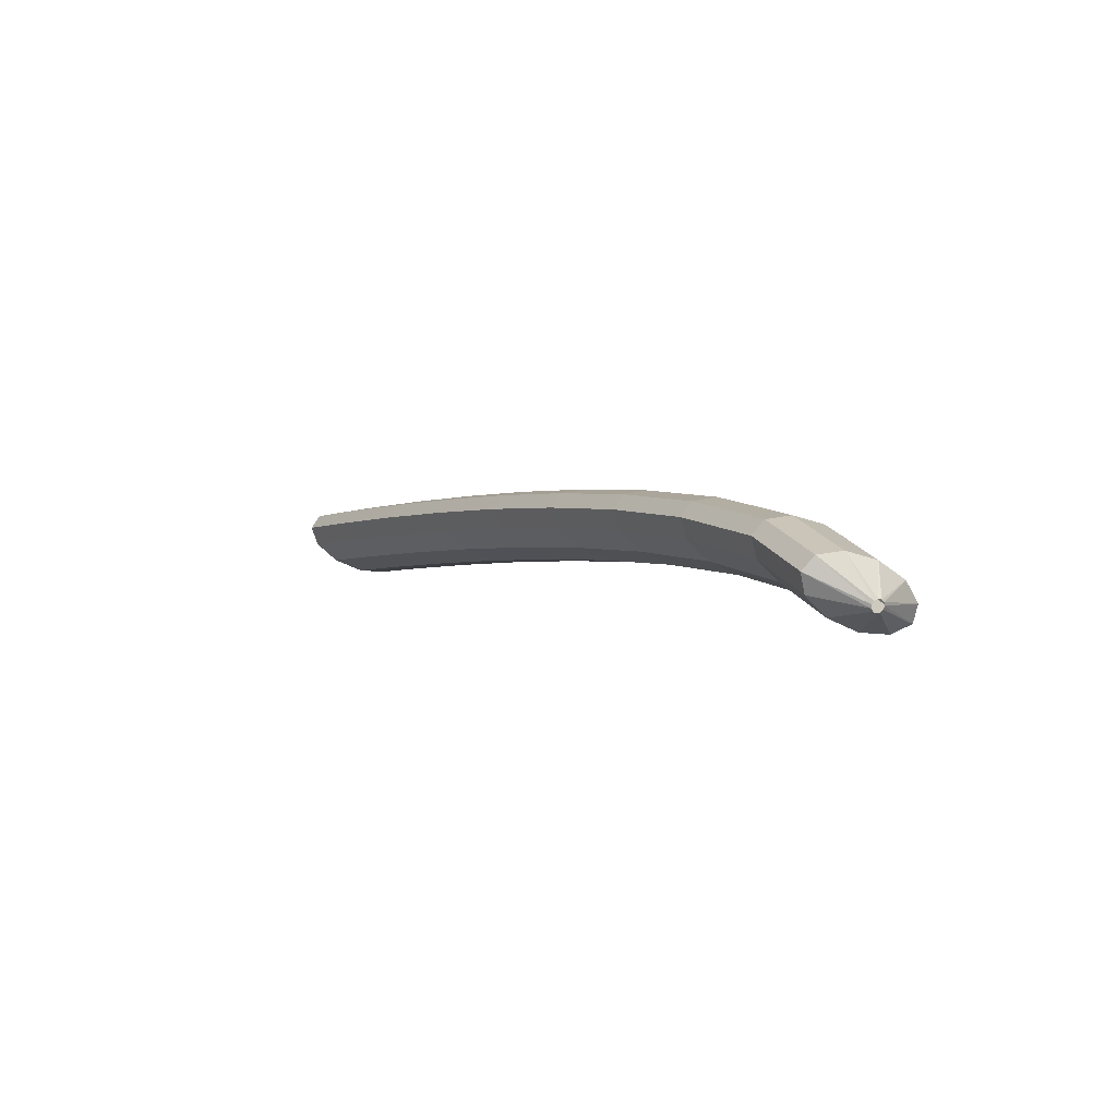
<metadata>
{"format":"obj","ext":"obj","renderer":"f3d","projection":"perspective","resolution":1024,"background":"white","views":[{"elev":14.2,"azim":21.8,"up":"+Y"}]}
</metadata>
<code>
g tube1
v 162.5 152 184.3
v 162.6 151.8 184.2
v 162.6 151.6 184.1
v 162.5 151.3 184.2
v 162.4 151.1 184.3
v 162.2 151.1 184.5
v 162 151.2 184.7
v 161.9 151.5 184.8
v 161.9 151.7 184.8
v 162.1 152 184.7
v 162.3 152.1 184.5
v 162.5 152 184.3
v 161.6 154 182.1
v 163.1 152.4 180.5
v 163.8 150.6 179.5
v 163.5 149.2 179.6
v 162.3 148.6 180.7
v 160.5 149.1 182.4
v 158.8 150.4 184.2
v 157.6 152.1 185.5
v 157.4 153.8 186
v 158.2 154.8 185.4
v 159.8 154.9 183.9
v 161.6 154 182.1
v 160 154.3 180.3
v 161.5 152.7 178.7
v 162.2 150.9 177.8
v 161.9 149.5 177.9
v 160.6 148.9 178.9
v 158.9 149.3 180.6
v 157.1 150.6 182.4
v 156 152.4 183.8
v 155.8 154 184.2
v 156.6 155.1 183.6
v 158.2 155.2 182.1
v 160 154.3 180.3
v 158.3 154.5 178.6
v 159.8 152.9 176.9
v 160.5 151.1 176
v 160.2 149.7 176.1
v 159 149.1 177.2
v 157.2 149.6 178.9
v 155.5 150.9 180.7
v 154.3 152.6 182
v 154.1 154.3 182.4
v 154.9 155.3 181.8
v 156.5 155.4 180.4
v 158.3 154.5 178.6
v 156.5 154.8 176.6
v 158 153.2 175
v 158.8 151.4 174.2
v 158.6 150 174.4
v 157.5 149.4 175.5
v 155.8 149.8 177.3
v 154 151.1 179.1
v 152.8 152.9 180.4
v 152.5 154.5 180.7
v 153.2 155.6 180
v 154.7 155.7 178.5
v 156.5 154.8 176.6
v 154.5 154.6 174.8
v 156.1 153 173.3
v 156.9 151.2 172.5
v 156.8 149.8 172.8
v 155.8 149.2 174
v 154.1 149.6 175.8
v 152.4 150.9 177.6
v 151.1 152.7 178.9
v 150.7 154.4 179.1
v 151.3 155.4 178.3
v 152.7 155.5 176.7
v 154.5 154.6 174.8
v 152.7 154.4 173.2
v 154.3 152.8 171.6
v 155.1 151 170.9
v 155 149.6 171.2
v 154 149 172.4
v 152.3 149.4 174.2
v 150.6 150.7 176
v 149.3 152.5 177.2
v 148.9 154.2 177.5
v 149.5 155.2 176.7
v 150.9 155.3 175.1
v 152.7 154.4 173.2
v 150.9 154.2 171.6
v 152.4 152.6 170
v 153.3 150.9 169.3
v 153.2 149.4 169.5
v 152.1 148.8 170.8
v 150.5 149.3 172.6
v 148.8 150.6 174.4
v 147.5 152.3 175.6
v 147.1 154 175.9
v 147.7 155 175.1
v 149.1 155.1 173.5
v 150.9 154.2 171.6
v 149 154.1 169.9
v 150.6 152.5 168.3
v 151.5 150.7 167.6
v 151.4 149.3 167.9
v 150.4 148.7 169.2
v 148.7 149.1 171
v 147 150.4 172.8
v 145.7 152.1 174
v 145.3 153.8 174.3
v 145.9 154.9 173.4
v 147.2 154.9 171.8
v 149 154.1 169.9
v 147.1 153.7 168.3
v 148.7 152.1 166.8
v 149.6 150.3 166
v 149.5 148.9 166.4
v 148.6 148.3 167.7
v 147 148.8 169.6
v 145.2 150.1 171.4
v 143.9 151.8 172.5
v 143.4 153.5 172.7
v 144 154.5 171.9
v 145.3 154.6 170.2
v 147.1 153.7 168.3
v 145.2 153.3 166.8
v 146.8 151.8 165.2
v 147.7 150 164.5
v 147.7 148.6 164.9
v 146.7 148 166.2
v 145.1 148.4 168
v 143.4 149.7 169.8
v 142.1 151.5 171
v 141.6 153.1 171.2
v 142.1 154.2 170.3
v 143.5 154.2 168.7
v 145.2 153.3 166.8
v 143.4 153 165.2
v 144.9 151.4 163.7
v 145.9 149.6 163
v 145.8 148.2 163.3
v 144.8 147.6 164.6
v 143.2 148.1 166.5
v 141.5 149.4 168.3
v 140.2 151.1 169.5
v 139.7 152.8 169.6
v 140.3 153.8 168.8
v 141.6 153.9 167.1
v 143.4 153 165.2
v 141.5 152.6 163.7
v 143 151.1 162.1
v 144 149.3 161.4
v 144 147.9 161.8
v 143 147.3 163.1
v 141.4 147.7 165
v 139.7 149 166.8
v 138.4 150.8 167.9
v 137.9 152.4 168.1
v 138.4 153.5 167.2
v 139.7 153.5 165.6
v 141.5 152.6 163.7
v 139.5 152.2 162.1
v 141.1 150.6 160.6
v 142.1 148.8 159.9
v 142.1 147.4 160.3
v 141.2 146.9 161.6
v 139.6 147.3 163.5
v 137.8 148.6 165.3
v 136.5 150.3 166.5
v 136 152 166.6
v 136.5 153 165.7
v 137.8 153.1 164
v 139.5 152.2 162.1
v 137.7 151.8 160.6
v 139.3 150.2 159.1
v 140.2 148.4 158.4
v 140.2 147 158.8
v 139.3 146.4 160.1
v 137.7 146.9 162
v 136 148.1 163.8
v 134.6 149.9 165
v 134.1 151.6 165.1
v 134.6 152.6 164.2
v 135.9 152.7 162.6
v 137.7 151.8 160.6
v 135.8 151.3 159.1
v 137.4 149.7 157.6
v 138.3 148 156.9
v 138.3 146.6 157.3
v 137.4 146 158.7
v 135.8 146.4 160.5
v 134.1 147.7 162.3
v 132.8 149.5 163.5
v 132.3 151.1 163.6
v 132.7 152.1 162.7
v 134 152.2 161.1
v 135.8 151.3 159.1
v 133.9 150.9 157.6
v 135.5 149.3 156.1
v 136.4 147.5 155.4
v 136.5 146.1 155.8
v 135.6 145.5 157.2
v 134 146 159.1
v 132.2 147.3 160.9
v 130.9 149 162
v 130.4 150.7 162.2
v 130.8 151.7 161.2
v 132.1 151.8 159.5
v 133.9 150.9 157.6
v 132 150.4 156.2
v 133.6 148.8 154.6
v 134.5 147 154
v 134.6 145.6 154.4
v 133.7 145 155.7
v 132.1 145.5 157.6
v 130.4 146.8 159.4
v 129 148.5 160.6
v 128.5 150.2 160.7
v 128.9 151.2 159.8
v 130.2 151.3 158.1
v 132 150.4 156.2
v 130.1 149.9 154.7
v 131.7 148.3 153.2
v 132.7 146.5 152.5
v 132.7 145.1 152.9
v 131.8 144.5 154.3
v 130.2 145 156.2
v 128.5 146.3 158
v 127.1 148 159.1
v 126.6 149.7 159.2
v 127.1 150.7 158.3
v 128.3 150.8 156.6
v 130.1 149.9 154.7
v 128.2 149.4 153.2
v 129.8 147.8 151.7
v 130.8 146 151
v 130.8 144.6 151.5
v 129.9 144 152.8
v 128.3 144.5 154.7
v 126.6 145.8 156.5
v 125.2 147.5 157.7
v 124.7 149.2 157.8
v 125.2 150.2 156.8
v 126.5 150.3 155.2
v 128.2 149.4 153.2
v 126.3 148.9 151.8
v 127.9 147.3 150.2
v 128.9 145.5 149.6
v 128.9 144.1 150
v 128 143.6 151.4
v 126.5 144 153.3
v 124.7 145.3 155.1
v 123.4 147 156.2
v 122.8 148.7 156.3
v 123.3 149.7 155.4
v 124.5 149.8 153.7
v 126.3 148.9 151.8
v 124.3 148.3 150.3
v 126 146.7 148.8
v 127 145 148.1
v 127 143.6 148.6
v 126.1 143 149.9
v 124.6 143.4 151.8
v 122.9 144.7 153.6
v 121.5 146.5 154.8
v 120.9 148.1 154.9
v 121.4 149.1 153.9
v 122.6 149.2 152.2
v 124.3 148.3 150.3
v 122.5 147.8 148.9
v 124.1 146.2 147.3
v 125.1 144.4 146.7
v 125.1 143 147.1
v 124.2 142.5 148.5
v 122.7 142.9 150.4
v 121 144.2 152.2
v 119.6 145.9 153.3
v 119 147.6 153.5
v 119.5 148.6 152.5
v 120.7 148.7 150.8
v 122.5 147.8 148.9
v 120.6 147.2 147.4
v 122.2 145.6 145.9
v 123.2 143.9 145.3
v 123.2 142.5 145.7
v 122.4 141.9 147.1
v 120.8 142.4 149
v 119.1 143.7 150.8
v 117.7 145.4 151.9
v 117.1 147 152
v 117.6 148.1 151.1
v 118.8 148.1 149.4
v 120.6 147.2 147.4
v 118.6 146.7 146
v 120.3 145.1 144.5
v 121.3 143.3 143.8
v 121.3 141.9 144.3
v 120.5 141.4 145.7
v 118.9 141.8 147.6
v 117.2 143.1 149.4
v 115.8 144.9 150.5
v 115.2 146.5 150.6
v 115.7 147.5 149.6
v 116.9 147.6 147.9
v 118.6 146.7 146
v 116.7 146.1 144.6
v 118.3 144.5 143
v 119.4 142.7 142.4
v 119.4 141.4 142.9
v 118.6 140.8 144.3
v 117 141.2 146.1
v 115.3 142.5 148
v 113.9 144.3 149.1
v 113.4 145.9 149.2
v 113.8 146.9 148.2
v 115 147 146.5
v 116.7 146.1 144.6
v 114.8 145.5 143.2
v 116.4 143.9 141.6
v 117.5 142.2 141
v 117.5 140.8 141.4
v 116.7 140.2 142.8
v 115.1 140.7 144.7
v 113.4 142 146.5
v 112 143.7 147.7
v 111.4 145.3 147.8
v 111.9 146.4 146.8
v 113.1 146.4 145.1
v 114.8 145.5 143.2
v 112.9 144.9 141.7
v 114.5 143.3 140.2
v 115.6 141.6 139.6
v 115.6 140.2 140
v 114.8 139.6 141.4
v 113.2 140.1 143.3
v 111.5 141.4 145.1
v 110.1 143.1 146.3
v 109.5 144.8 146.4
v 110 145.8 145.4
v 111.2 145.8 143.7
v 112.9 144.9 141.7
v 111 144.3 140.3
v 112.6 142.8 138.8
v 113.7 141 138.2
v 113.7 139.6 138.6
v 112.9 139.1 140
v 111.3 139.5 141.9
v 109.6 140.8 143.7
v 108.2 142.6 144.8
v 107.6 144.2 144.9
v 108.1 145.2 144
v 109.3 145.3 142.3
v 111 144.3 140.3
v 109.1 143.7 138.9
v 110.7 142.2 137.4
v 111.7 140.4 136.8
v 111.8 139 137.2
v 111 138.5 138.6
v 109.4 138.9 140.5
v 107.7 140.2 142.3
v 106.3 142 143.5
v 105.7 143.6 143.5
v 106.1 144.6 142.6
v 107.4 144.6 140.8
v 109.1 143.7 138.9
v 107.2 143.1 137.5
v 108.8 141.5 136
v 109.8 139.8 135.4
v 109.9 138.4 135.8
v 109.1 137.9 137.2
v 107.5 138.3 139.1
v 105.8 139.6 140.9
v 104.4 141.3 142.1
v 103.8 143 142.1
v 104.2 144 141.2
v 105.5 144 139.5
v 107.2 143.1 137.5
v 105.3 142.5 136.1
v 106.9 140.9 134.6
v 107.9 139.2 134
v 108 137.8 134.4
v 107.2 137.3 135.8
v 105.6 137.7 137.7
v 103.9 139 139.5
v 102.5 140.7 140.7
v 101.9 142.4 140.7
v 102.3 143.4 139.8
v 103.6 143.4 138.1
v 105.3 142.5 136.1
v 103.4 141.9 134.7
v 105 140.3 133.2
v 106 138.6 132.6
v 106.1 137.2 133
v 105.3 136.7 134.4
v 103.7 137.1 136.3
v 102 138.4 138.1
v 100.6 140.1 139.3
v 100 141.8 139.4
v 100.4 142.8 138.4
v 101.7 142.8 136.6
v 103.4 141.9 134.7
v 101.5 141.3 133.3
v 103.1 139.7 131.8
v 104.1 138 131.2
v 104.2 136.6 131.6
v 103.4 136 133.1
v 101.8 136.5 135
v 100.1 137.8 136.8
v 98.73 139.5 137.9
v 98.13 141.1 138
v 98.51 142.1 137
v 99.75 142.2 135.3
v 101.5 141.3 133.3
v 99.55 140.7 131.9
v 101.2 139.1 130.4
v 102.2 137.3 129.8
v 102.3 136 130.3
v 101.5 135.4 131.7
v 99.94 135.9 133.6
v 98.2 137.1 135.4
v 96.82 138.9 136.5
v 96.22 140.5 136.6
v 96.61 141.5 135.6
v 97.85 141.6 133.9
v 99.55 140.7 131.9
v 97.64 140 130.6
v 99.27 138.5 129
v 100.3 136.7 128.4
v 100.4 135.3 128.9
v 99.56 134.8 130.3
v 98.03 135.2 132.2
v 96.3 136.5 134
v 94.91 138.3 135.1
v 94.32 139.9 135.2
v 94.7 140.9 134.2
v 95.94 140.9 132.5
v 97.64 140 130.6
v 95.54 137.7 130.2
v 95.7 137.5 130.1
v 95.79 137.3 130.1
v 95.79 137 130.2
v 95.69 136.8 130.4
v 95.53 136.8 130.6
v 95.36 136.9 130.8
v 95.23 137.2 130.9
v 95.18 137.5 130.8
v 95.23 137.7 130.6
v 95.37 137.8 130.4
v 95.54 137.7 130.2
f 1 2 14
f 14 13 1
f 2 3 15
f 15 14 2
f 3 4 16
f 16 15 3
f 4 5 17
f 17 16 4
f 5 6 18
f 18 17 5
f 6 7 19
f 19 18 6
f 7 8 20
f 20 19 7
f 8 9 21
f 21 20 8
f 9 10 22
f 22 21 9
f 10 11 23
f 23 22 10
f 11 12 24
f 24 23 11
f 13 14 26
f 26 25 13
f 14 15 27
f 27 26 14
f 15 16 28
f 28 27 15
f 16 17 29
f 29 28 16
f 17 18 30
f 30 29 17
f 18 19 31
f 31 30 18
f 19 20 32
f 32 31 19
f 20 21 33
f 33 32 20
f 21 22 34
f 34 33 21
f 22 23 35
f 35 34 22
f 23 24 36
f 36 35 23
f 25 26 38
f 38 37 25
f 26 27 39
f 39 38 26
f 27 28 40
f 40 39 27
f 28 29 41
f 41 40 28
f 29 30 42
f 42 41 29
f 30 31 43
f 43 42 30
f 31 32 44
f 44 43 31
f 32 33 45
f 45 44 32
f 33 34 46
f 46 45 33
f 34 35 47
f 47 46 34
f 35 36 48
f 48 47 35
f 37 38 50
f 50 49 37
f 38 39 51
f 51 50 38
f 39 40 52
f 52 51 39
f 40 41 53
f 53 52 40
f 41 42 54
f 54 53 41
f 42 43 55
f 55 54 42
f 43 44 56
f 56 55 43
f 44 45 57
f 57 56 44
f 45 46 58
f 58 57 45
f 46 47 59
f 59 58 46
f 47 48 60
f 60 59 47
f 49 50 62
f 62 61 49
f 50 51 63
f 63 62 50
f 51 52 64
f 64 63 51
f 52 53 65
f 65 64 52
f 53 54 66
f 66 65 53
f 54 55 67
f 67 66 54
f 55 56 68
f 68 67 55
f 56 57 69
f 69 68 56
f 57 58 70
f 70 69 57
f 58 59 71
f 71 70 58
f 59 60 72
f 72 71 59
f 61 62 74
f 74 73 61
f 62 63 75
f 75 74 62
f 63 64 76
f 76 75 63
f 64 65 77
f 77 76 64
f 65 66 78
f 78 77 65
f 66 67 79
f 79 78 66
f 67 68 80
f 80 79 67
f 68 69 81
f 81 80 68
f 69 70 82
f 82 81 69
f 70 71 83
f 83 82 70
f 71 72 84
f 84 83 71
f 73 74 86
f 86 85 73
f 74 75 87
f 87 86 74
f 75 76 88
f 88 87 75
f 76 77 89
f 89 88 76
f 77 78 90
f 90 89 77
f 78 79 91
f 91 90 78
f 79 80 92
f 92 91 79
f 80 81 93
f 93 92 80
f 81 82 94
f 94 93 81
f 82 83 95
f 95 94 82
f 83 84 96
f 96 95 83
f 85 86 98
f 98 97 85
f 86 87 99
f 99 98 86
f 87 88 100
f 100 99 87
f 88 89 101
f 101 100 88
f 89 90 102
f 102 101 89
f 90 91 103
f 103 102 90
f 91 92 104
f 104 103 91
f 92 93 105
f 105 104 92
f 93 94 106
f 106 105 93
f 94 95 107
f 107 106 94
f 95 96 108
f 108 107 95
f 97 98 110
f 110 109 97
f 98 99 111
f 111 110 98
f 99 100 112
f 112 111 99
f 100 101 113
f 113 112 100
f 101 102 114
f 114 113 101
f 102 103 115
f 115 114 102
f 103 104 116
f 116 115 103
f 104 105 117
f 117 116 104
f 105 106 118
f 118 117 105
f 106 107 119
f 119 118 106
f 107 108 120
f 120 119 107
f 109 110 122
f 122 121 109
f 110 111 123
f 123 122 110
f 111 112 124
f 124 123 111
f 112 113 125
f 125 124 112
f 113 114 126
f 126 125 113
f 114 115 127
f 127 126 114
f 115 116 128
f 128 127 115
f 116 117 129
f 129 128 116
f 117 118 130
f 130 129 117
f 118 119 131
f 131 130 118
f 119 120 132
f 132 131 119
f 121 122 134
f 134 133 121
f 122 123 135
f 135 134 122
f 123 124 136
f 136 135 123
f 124 125 137
f 137 136 124
f 125 126 138
f 138 137 125
f 126 127 139
f 139 138 126
f 127 128 140
f 140 139 127
f 128 129 141
f 141 140 128
f 129 130 142
f 142 141 129
f 130 131 143
f 143 142 130
f 131 132 144
f 144 143 131
f 133 134 146
f 146 145 133
f 134 135 147
f 147 146 134
f 135 136 148
f 148 147 135
f 136 137 149
f 149 148 136
f 137 138 150
f 150 149 137
f 138 139 151
f 151 150 138
f 139 140 152
f 152 151 139
f 140 141 153
f 153 152 140
f 141 142 154
f 154 153 141
f 142 143 155
f 155 154 142
f 143 144 156
f 156 155 143
f 145 146 158
f 158 157 145
f 146 147 159
f 159 158 146
f 147 148 160
f 160 159 147
f 148 149 161
f 161 160 148
f 149 150 162
f 162 161 149
f 150 151 163
f 163 162 150
f 151 152 164
f 164 163 151
f 152 153 165
f 165 164 152
f 153 154 166
f 166 165 153
f 154 155 167
f 167 166 154
f 155 156 168
f 168 167 155
f 157 158 170
f 170 169 157
f 158 159 171
f 171 170 158
f 159 160 172
f 172 171 159
f 160 161 173
f 173 172 160
f 161 162 174
f 174 173 161
f 162 163 175
f 175 174 162
f 163 164 176
f 176 175 163
f 164 165 177
f 177 176 164
f 165 166 178
f 178 177 165
f 166 167 179
f 179 178 166
f 167 168 180
f 180 179 167
f 169 170 182
f 182 181 169
f 170 171 183
f 183 182 170
f 171 172 184
f 184 183 171
f 172 173 185
f 185 184 172
f 173 174 186
f 186 185 173
f 174 175 187
f 187 186 174
f 175 176 188
f 188 187 175
f 176 177 189
f 189 188 176
f 177 178 190
f 190 189 177
f 178 179 191
f 191 190 178
f 179 180 192
f 192 191 179
f 181 182 194
f 194 193 181
f 182 183 195
f 195 194 182
f 183 184 196
f 196 195 183
f 184 185 197
f 197 196 184
f 185 186 198
f 198 197 185
f 186 187 199
f 199 198 186
f 187 188 200
f 200 199 187
f 188 189 201
f 201 200 188
f 189 190 202
f 202 201 189
f 190 191 203
f 203 202 190
f 191 192 204
f 204 203 191
f 193 194 206
f 206 205 193
f 194 195 207
f 207 206 194
f 195 196 208
f 208 207 195
f 196 197 209
f 209 208 196
f 197 198 210
f 210 209 197
f 198 199 211
f 211 210 198
f 199 200 212
f 212 211 199
f 200 201 213
f 213 212 200
f 201 202 214
f 214 213 201
f 202 203 215
f 215 214 202
f 203 204 216
f 216 215 203
f 205 206 218
f 218 217 205
f 206 207 219
f 219 218 206
f 207 208 220
f 220 219 207
f 208 209 221
f 221 220 208
f 209 210 222
f 222 221 209
f 210 211 223
f 223 222 210
f 211 212 224
f 224 223 211
f 212 213 225
f 225 224 212
f 213 214 226
f 226 225 213
f 214 215 227
f 227 226 214
f 215 216 228
f 228 227 215
f 217 218 230
f 230 229 217
f 218 219 231
f 231 230 218
f 219 220 232
f 232 231 219
f 220 221 233
f 233 232 220
f 221 222 234
f 234 233 221
f 222 223 235
f 235 234 222
f 223 224 236
f 236 235 223
f 224 225 237
f 237 236 224
f 225 226 238
f 238 237 225
f 226 227 239
f 239 238 226
f 227 228 240
f 240 239 227
f 229 230 242
f 242 241 229
f 230 231 243
f 243 242 230
f 231 232 244
f 244 243 231
f 232 233 245
f 245 244 232
f 233 234 246
f 246 245 233
f 234 235 247
f 247 246 234
f 235 236 248
f 248 247 235
f 236 237 249
f 249 248 236
f 237 238 250
f 250 249 237
f 238 239 251
f 251 250 238
f 239 240 252
f 252 251 239
f 241 242 254
f 254 253 241
f 242 243 255
f 255 254 242
f 243 244 256
f 256 255 243
f 244 245 257
f 257 256 244
f 245 246 258
f 258 257 245
f 246 247 259
f 259 258 246
f 247 248 260
f 260 259 247
f 248 249 261
f 261 260 248
f 249 250 262
f 262 261 249
f 250 251 263
f 263 262 250
f 251 252 264
f 264 263 251
f 253 254 266
f 266 265 253
f 254 255 267
f 267 266 254
f 255 256 268
f 268 267 255
f 256 257 269
f 269 268 256
f 257 258 270
f 270 269 257
f 258 259 271
f 271 270 258
f 259 260 272
f 272 271 259
f 260 261 273
f 273 272 260
f 261 262 274
f 274 273 261
f 262 263 275
f 275 274 262
f 263 264 276
f 276 275 263
f 265 266 278
f 278 277 265
f 266 267 279
f 279 278 266
f 267 268 280
f 280 279 267
f 268 269 281
f 281 280 268
f 269 270 282
f 282 281 269
f 270 271 283
f 283 282 270
f 271 272 284
f 284 283 271
f 272 273 285
f 285 284 272
f 273 274 286
f 286 285 273
f 274 275 287
f 287 286 274
f 275 276 288
f 288 287 275
f 277 278 290
f 290 289 277
f 278 279 291
f 291 290 278
f 279 280 292
f 292 291 279
f 280 281 293
f 293 292 280
f 281 282 294
f 294 293 281
f 282 283 295
f 295 294 282
f 283 284 296
f 296 295 283
f 284 285 297
f 297 296 284
f 285 286 298
f 298 297 285
f 286 287 299
f 299 298 286
f 287 288 300
f 300 299 287
f 289 290 302
f 302 301 289
f 290 291 303
f 303 302 290
f 291 292 304
f 304 303 291
f 292 293 305
f 305 304 292
f 293 294 306
f 306 305 293
f 294 295 307
f 307 306 294
f 295 296 308
f 308 307 295
f 296 297 309
f 309 308 296
f 297 298 310
f 310 309 297
f 298 299 311
f 311 310 298
f 299 300 312
f 312 311 299
f 301 302 314
f 314 313 301
f 302 303 315
f 315 314 302
f 303 304 316
f 316 315 303
f 304 305 317
f 317 316 304
f 305 306 318
f 318 317 305
f 306 307 319
f 319 318 306
f 307 308 320
f 320 319 307
f 308 309 321
f 321 320 308
f 309 310 322
f 322 321 309
f 310 311 323
f 323 322 310
f 311 312 324
f 324 323 311
f 313 314 326
f 326 325 313
f 314 315 327
f 327 326 314
f 315 316 328
f 328 327 315
f 316 317 329
f 329 328 316
f 317 318 330
f 330 329 317
f 318 319 331
f 331 330 318
f 319 320 332
f 332 331 319
f 320 321 333
f 333 332 320
f 321 322 334
f 334 333 321
f 322 323 335
f 335 334 322
f 323 324 336
f 336 335 323
f 325 326 338
f 338 337 325
f 326 327 339
f 339 338 326
f 327 328 340
f 340 339 327
f 328 329 341
f 341 340 328
f 329 330 342
f 342 341 329
f 330 331 343
f 343 342 330
f 331 332 344
f 344 343 331
f 332 333 345
f 345 344 332
f 333 334 346
f 346 345 333
f 334 335 347
f 347 346 334
f 335 336 348
f 348 347 335
f 337 338 350
f 350 349 337
f 338 339 351
f 351 350 338
f 339 340 352
f 352 351 339
f 340 341 353
f 353 352 340
f 341 342 354
f 354 353 341
f 342 343 355
f 355 354 342
f 343 344 356
f 356 355 343
f 344 345 357
f 357 356 344
f 345 346 358
f 358 357 345
f 346 347 359
f 359 358 346
f 347 348 360
f 360 359 347
f 349 350 362
f 362 361 349
f 350 351 363
f 363 362 350
f 351 352 364
f 364 363 351
f 352 353 365
f 365 364 352
f 353 354 366
f 366 365 353
f 354 355 367
f 367 366 354
f 355 356 368
f 368 367 355
f 356 357 369
f 369 368 356
f 357 358 370
f 370 369 357
f 358 359 371
f 371 370 358
f 359 360 372
f 372 371 359
f 361 362 374
f 374 373 361
f 362 363 375
f 375 374 362
f 363 364 376
f 376 375 363
f 364 365 377
f 377 376 364
f 365 366 378
f 378 377 365
f 366 367 379
f 379 378 366
f 367 368 380
f 380 379 367
f 368 369 381
f 381 380 368
f 369 370 382
f 382 381 369
f 370 371 383
f 383 382 370
f 371 372 384
f 384 383 371
f 373 374 386
f 386 385 373
f 374 375 387
f 387 386 374
f 375 376 388
f 388 387 375
f 376 377 389
f 389 388 376
f 377 378 390
f 390 389 377
f 378 379 391
f 391 390 378
f 379 380 392
f 392 391 379
f 380 381 393
f 393 392 380
f 381 382 394
f 394 393 381
f 382 383 395
f 395 394 382
f 383 384 396
f 396 395 383
f 385 386 398
f 398 397 385
f 386 387 399
f 399 398 386
f 387 388 400
f 400 399 387
f 388 389 401
f 401 400 388
f 389 390 402
f 402 401 389
f 390 391 403
f 403 402 390
f 391 392 404
f 404 403 391
f 392 393 405
f 405 404 392
f 393 394 406
f 406 405 393
f 394 395 407
f 407 406 394
f 395 396 408
f 408 407 395
f 397 398 410
f 410 409 397
f 398 399 411
f 411 410 398
f 399 400 412
f 412 411 399
f 400 401 413
f 413 412 400
f 401 402 414
f 414 413 401
f 402 403 415
f 415 414 402
f 403 404 416
f 416 415 403
f 404 405 417
f 417 416 404
f 405 406 418
f 418 417 405
f 406 407 419
f 419 418 406
f 407 408 420
f 420 419 407
f 409 410 422
f 422 421 409
f 410 411 423
f 423 422 410
f 411 412 424
f 424 423 411
f 412 413 425
f 425 424 412
f 413 414 426
f 426 425 413
f 414 415 427
f 427 426 414
f 415 416 428
f 428 427 415
f 416 417 429
f 429 428 416
f 417 418 430
f 430 429 417
f 418 419 431
f 431 430 418
f 419 420 432
f 432 431 419
f 421 422 434
f 434 433 421
f 422 423 435
f 435 434 422
f 423 424 436
f 436 435 423
f 424 425 437
f 437 436 424
f 425 426 438
f 438 437 425
f 426 427 439
f 439 438 426
f 427 428 440
f 440 439 427
f 428 429 441
f 441 440 428
f 429 430 442
f 442 441 429
f 430 431 443
f 443 442 430
f 431 432 444
f 444 443 431
g

</code>
